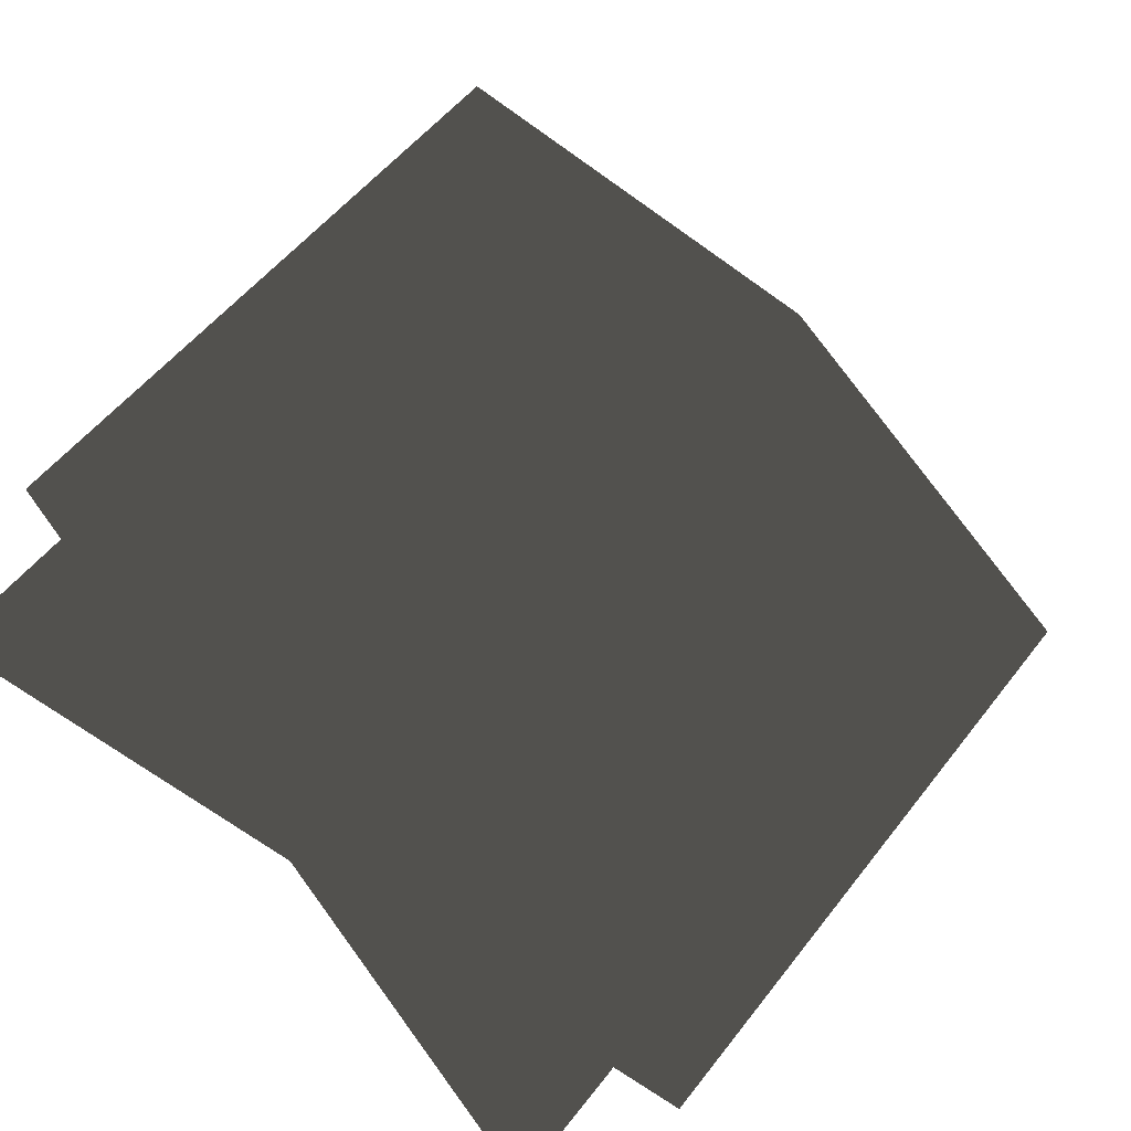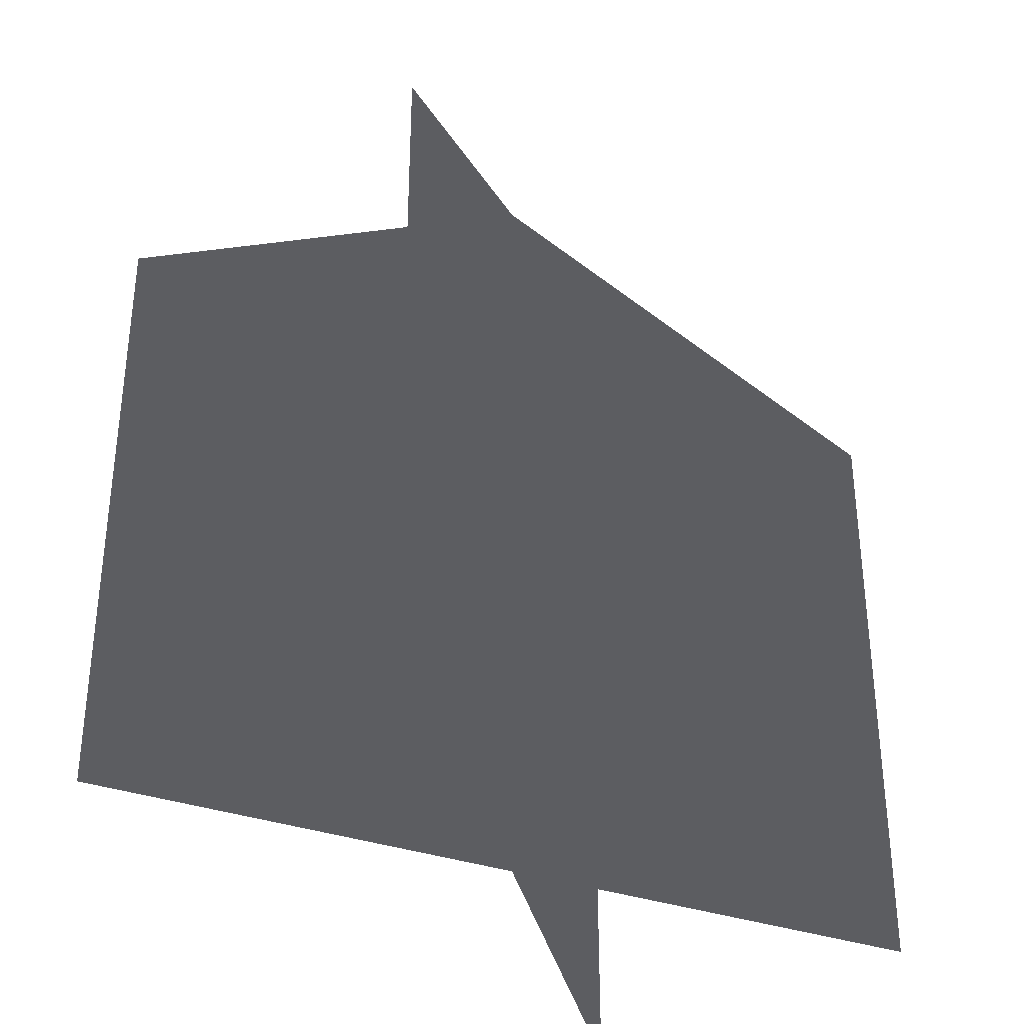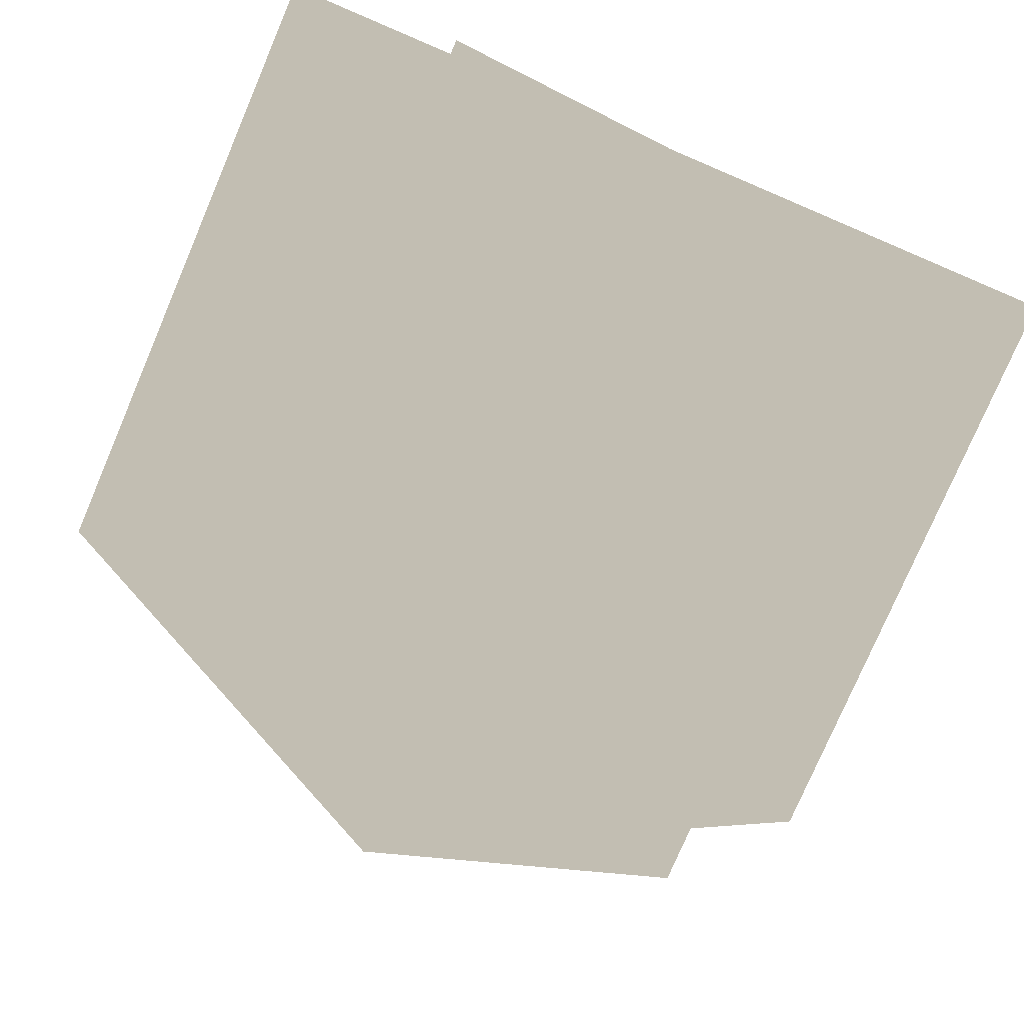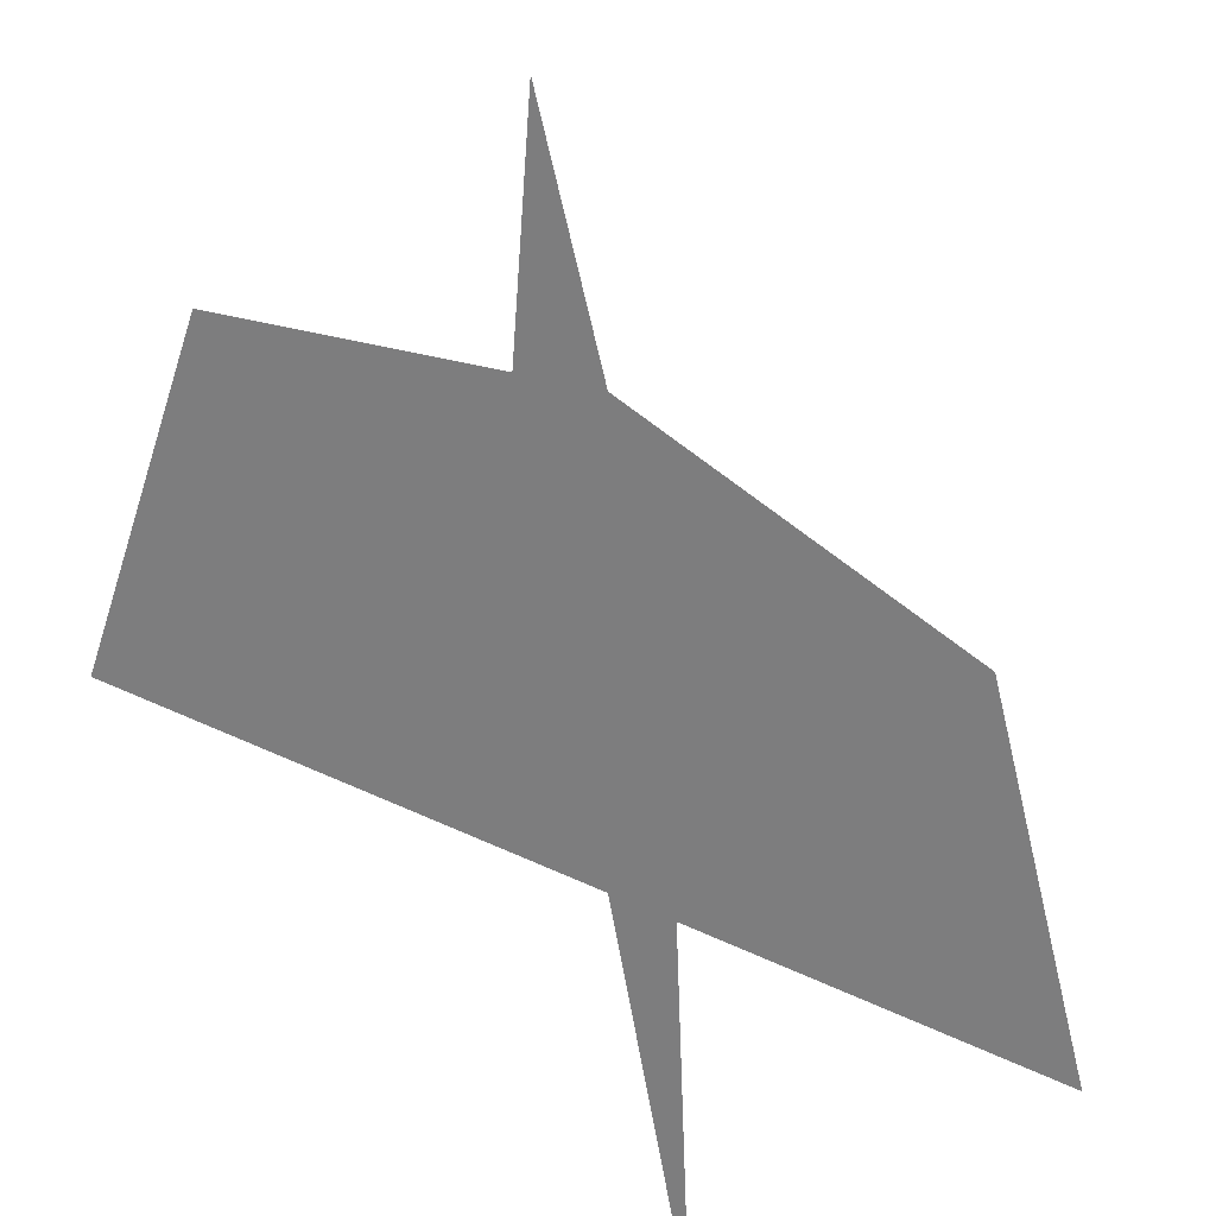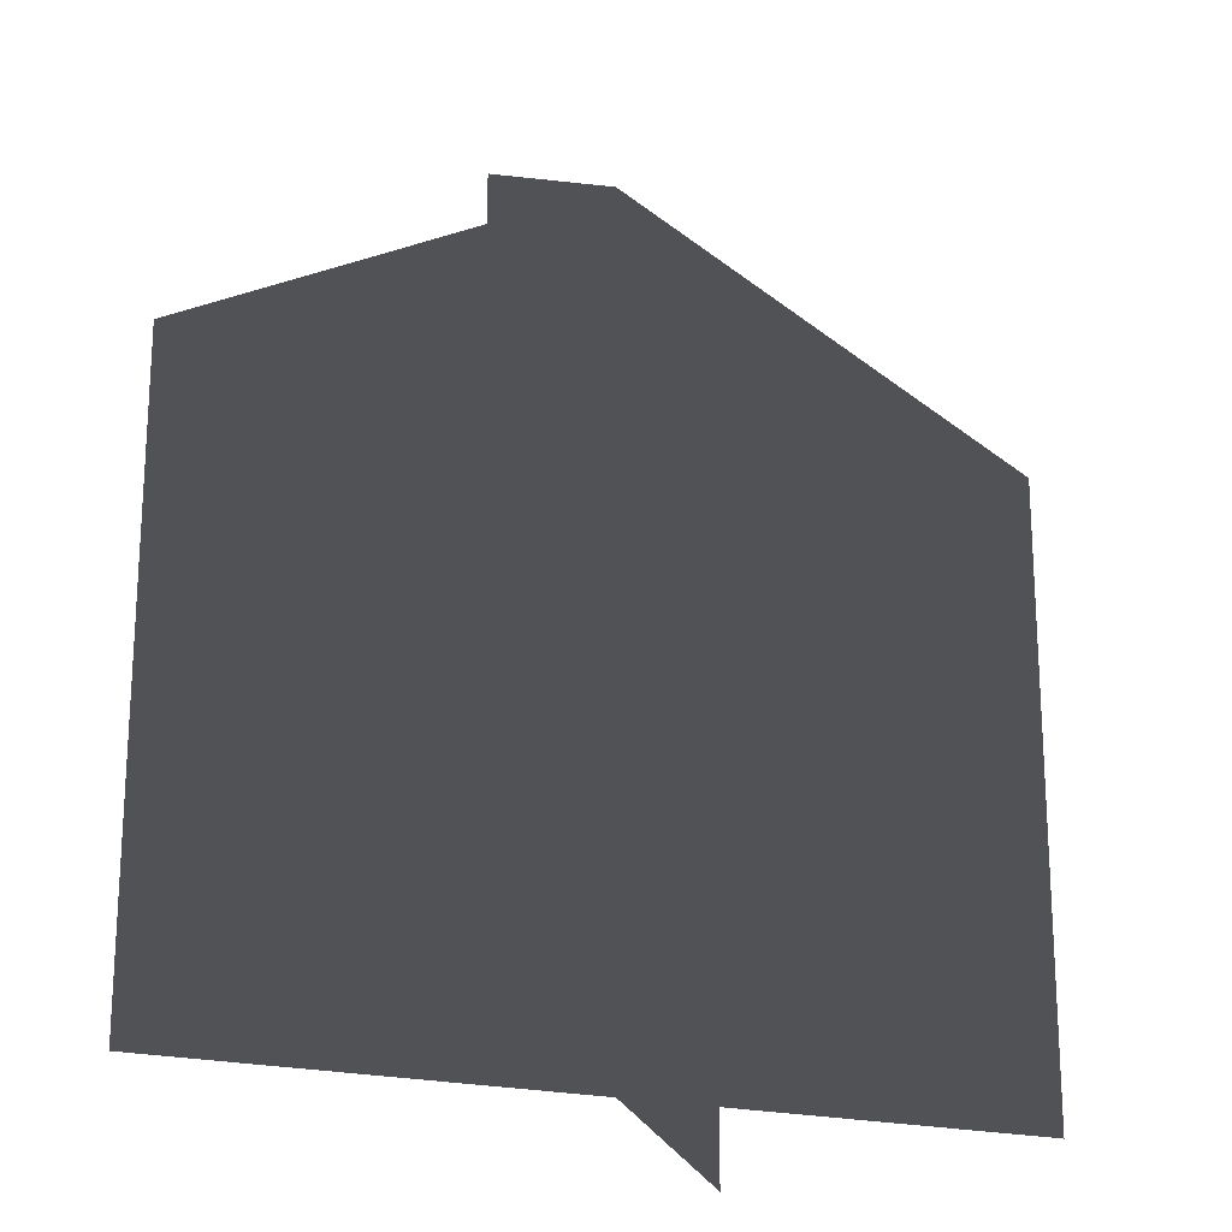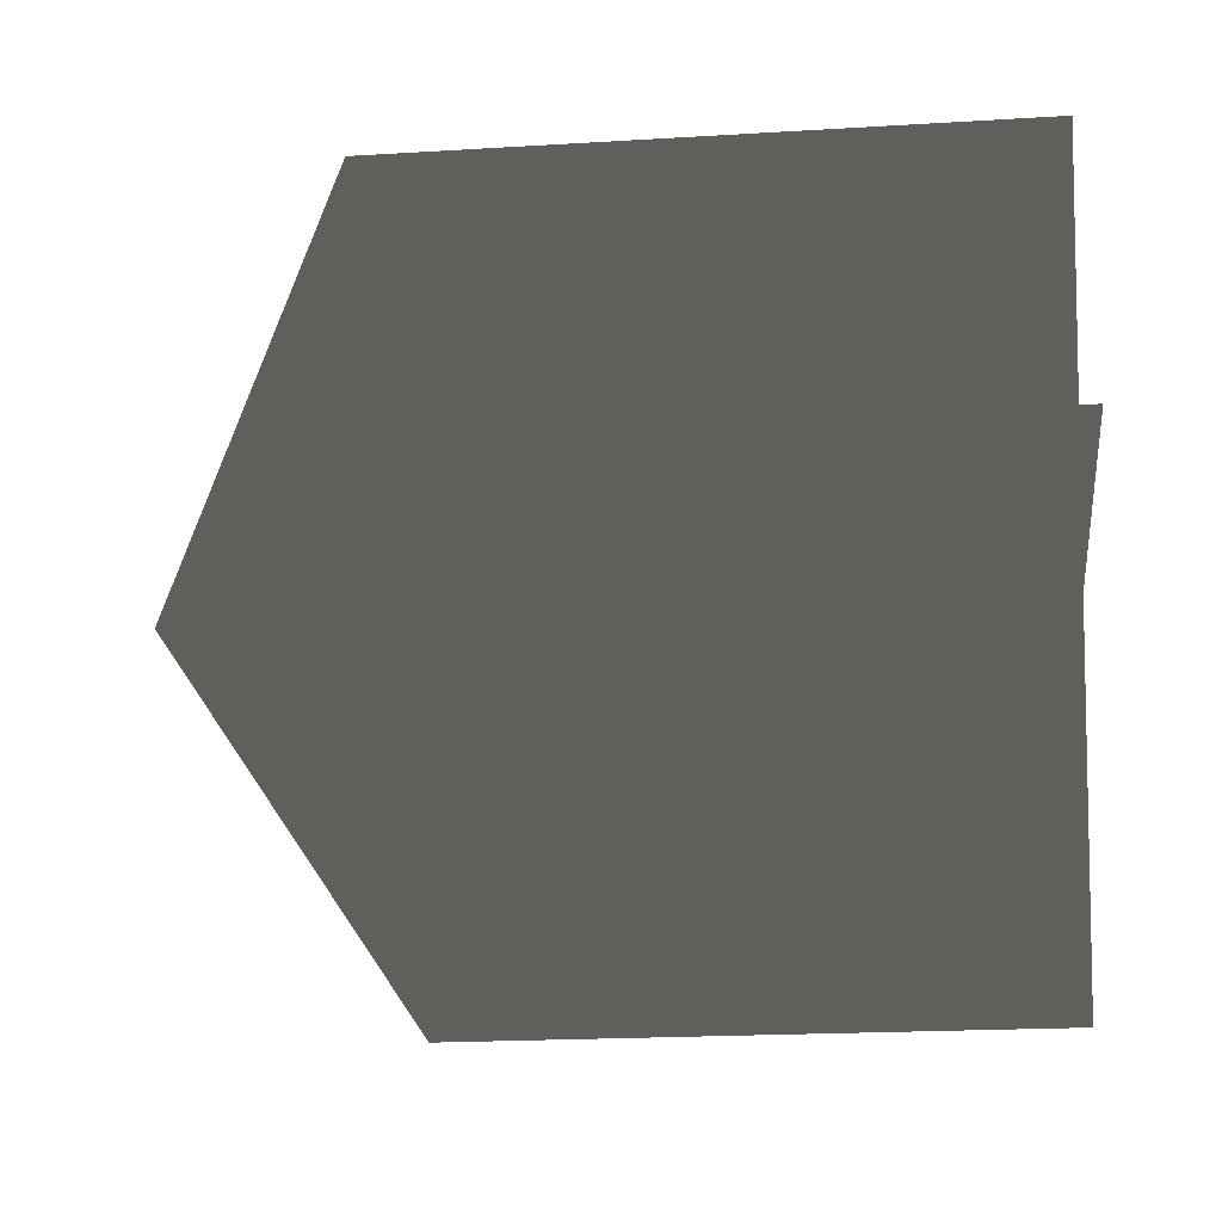
<metadata>
{"format":"obj","ext":"obj","renderer":"f3d","projection":"perspective","resolution":1024,"background":"white","views":[{"elev":50.7,"azim":35.8,"up":"+Z"},{"elev":-36.5,"azim":156.7,"up":"+Y"},{"elev":-76.9,"azim":-23.1,"up":"+Z"},{"elev":-59.2,"azim":152.7,"up":"+Y"},{"elev":-21.3,"azim":157.0,"up":"+Y"},{"elev":-19.5,"azim":-83.4,"up":"+Z"}]}
</metadata>
<code>
v  -3.415 -0.1425 4.626
v  3.415 -0.1425 -4.626
v  -3.415 8.38 4.626
v  3.415 8.38 -4.626
v  -5.75 -0.1425 0
v  5.75 -0.1425 -1e-06
v  -5.75 8.38 1e-06
v  5.75 8.38 1e-06
v  -0 -0.1425 0
v  2e-06 11.36 1e-06
v  -0 -0.1425 0
g grass_2_0
f 1 9 10 3
f 5 11 10 7
f 2 4 10 9
f 6 8 10 11

</code>
